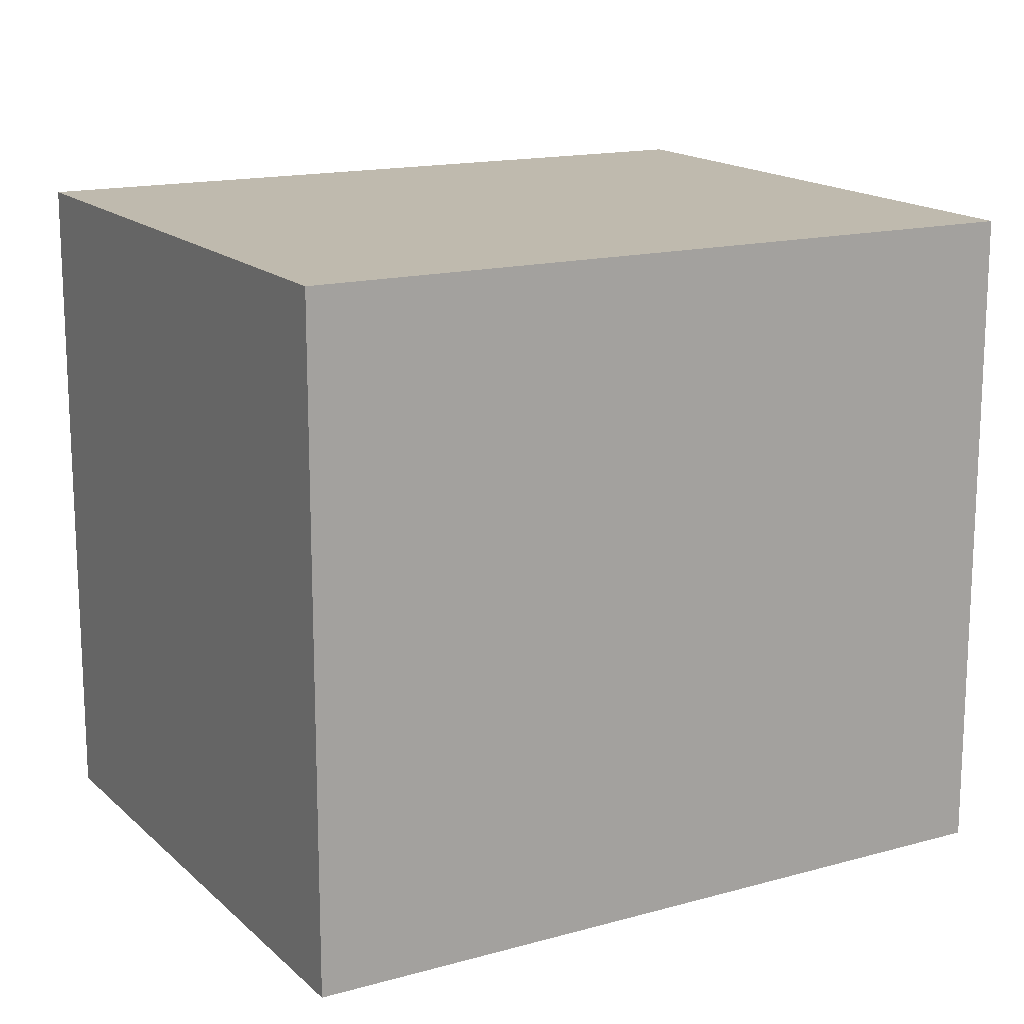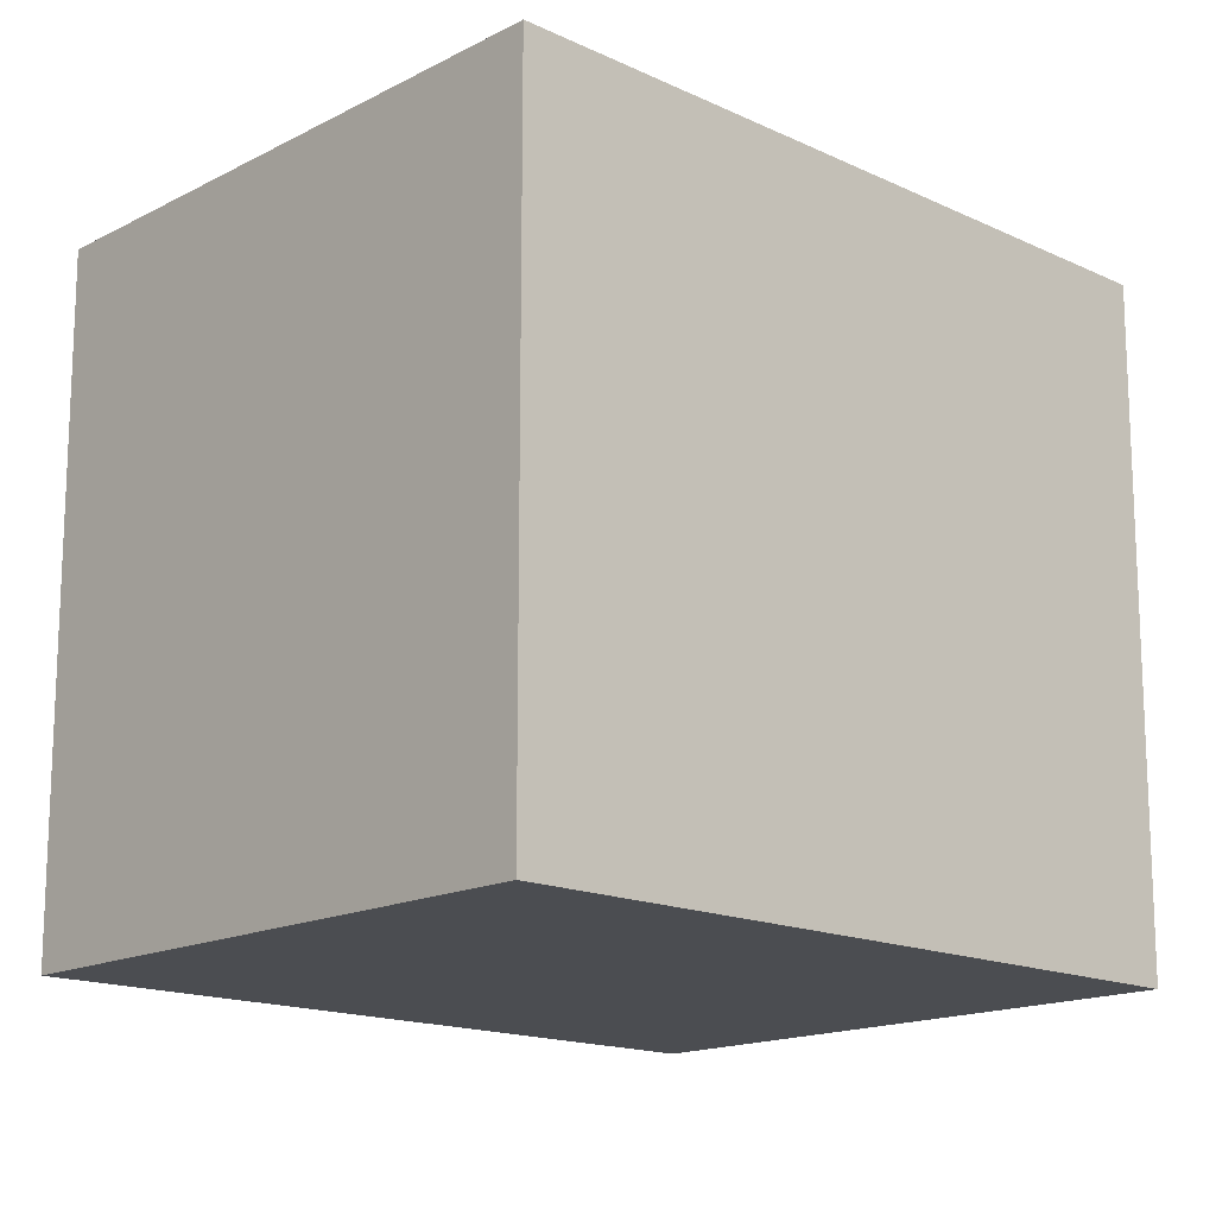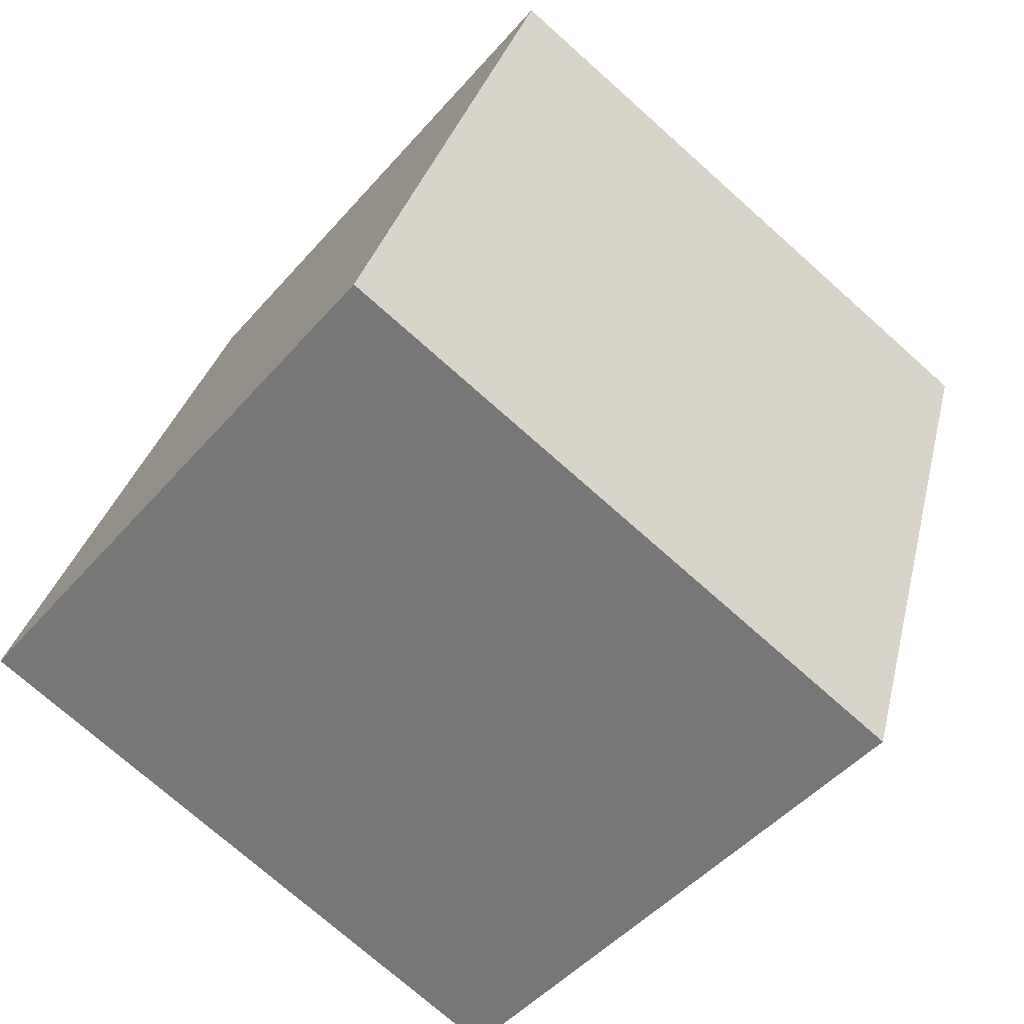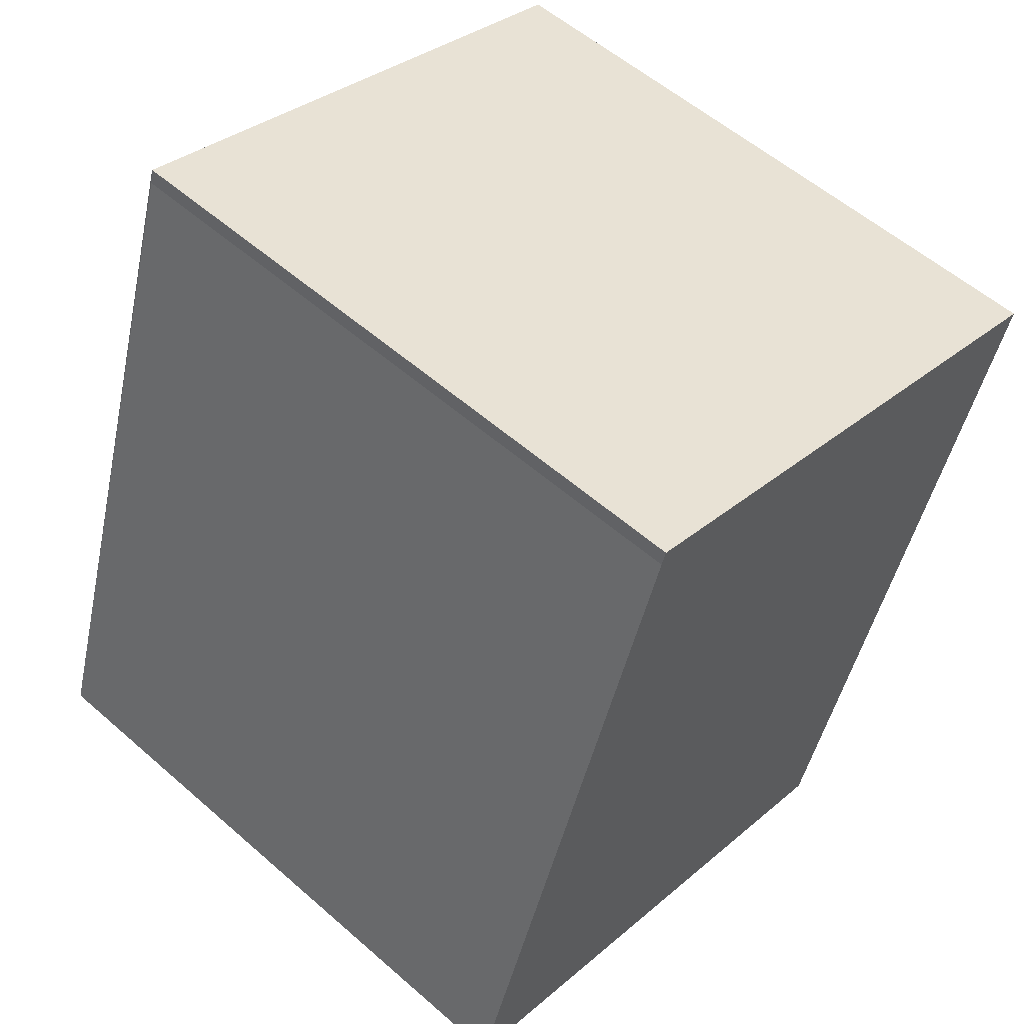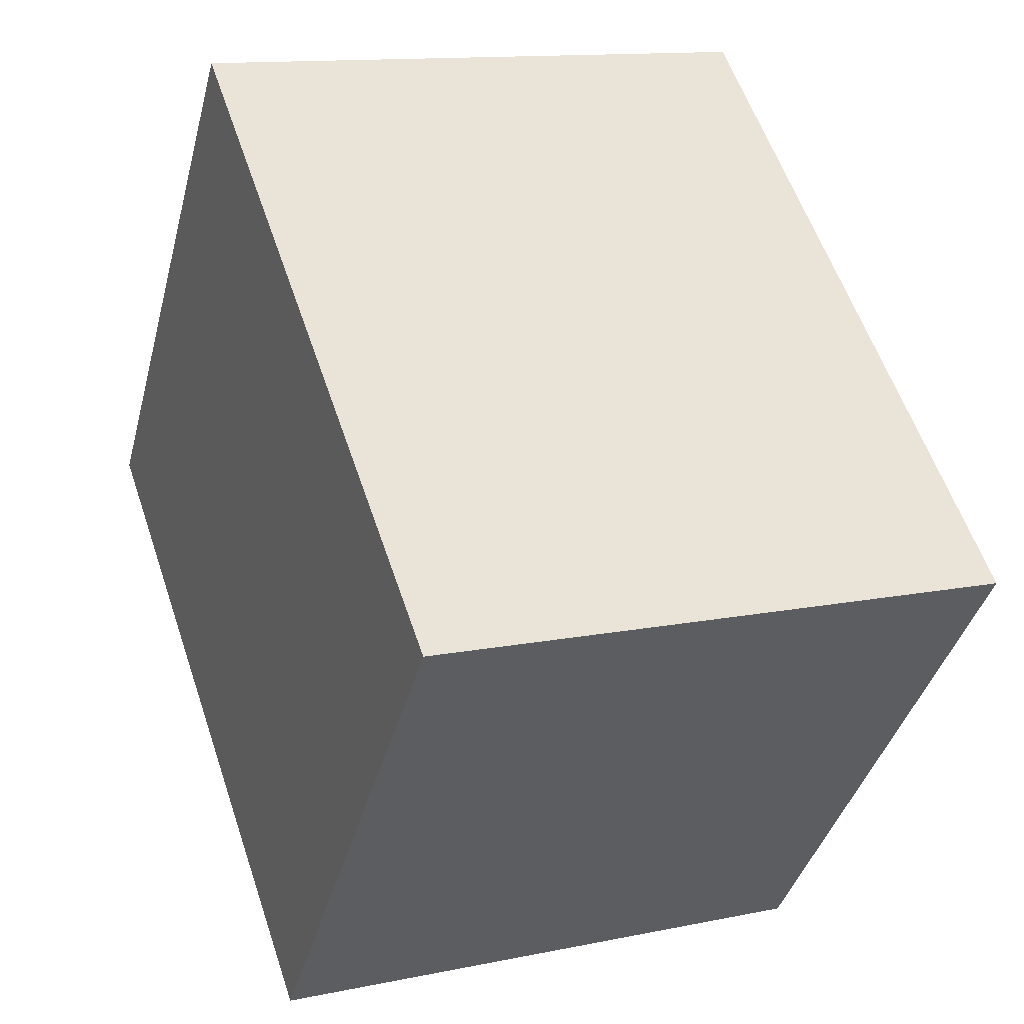
<metadata>
{"format":"obj","ext":"obj","renderer":"f3d","projection":"perspective","resolution":1024,"background":"white","views":[{"elev":16.6,"azim":-100.9,"up":"+Z"},{"elev":-15.7,"azim":-114.5,"up":"+Z"},{"elev":-73.7,"azim":-131.7,"up":"+Y"},{"elev":56.1,"azim":132.5,"up":"+Y"},{"elev":-39.2,"azim":-14.3,"up":"+Y"}]}
</metadata>
<code>
v -2502 -2548 2.676
v -2499 -2547 2.647
v -2499 -2547 2.647
v -2498 -2550 2.604
v -2501 -2551 2.632
v -2499 -2547 2.647
v -2502 -2548 2.676
v -2502 -2548 0
v -2499 -2547 0
v -2499 -2547 2.647
v -2499 -2547 2.647
v -2499 -2547 0
v -2499 -2547 4.441e-16
v -2498 -2550 2.604
v -2499 -2547 2.647
v -2499 -2547 4.441e-16
v -2498 -2550 0
v -2501 -2551 2.632
v -2498 -2550 2.604
v -2498 -2550 0
v -2501 -2551 4.441e-16
v -2502 -2548 2.676
v -2501 -2551 2.632
v -2501 -2551 4.441e-16
v -2502 -2548 0
v -2502 -2548 0
v -2499 -2547 0
v -2499 -2547 0
v -2498 -2550 0
v -2501 -2551 0
f 2 3 4 5 1
f 7 8 9 6
f 11 12 13 10
f 15 16 17 14
f 19 20 21 18
f 23 24 25 22
f 27 28 29 30 26

</code>
